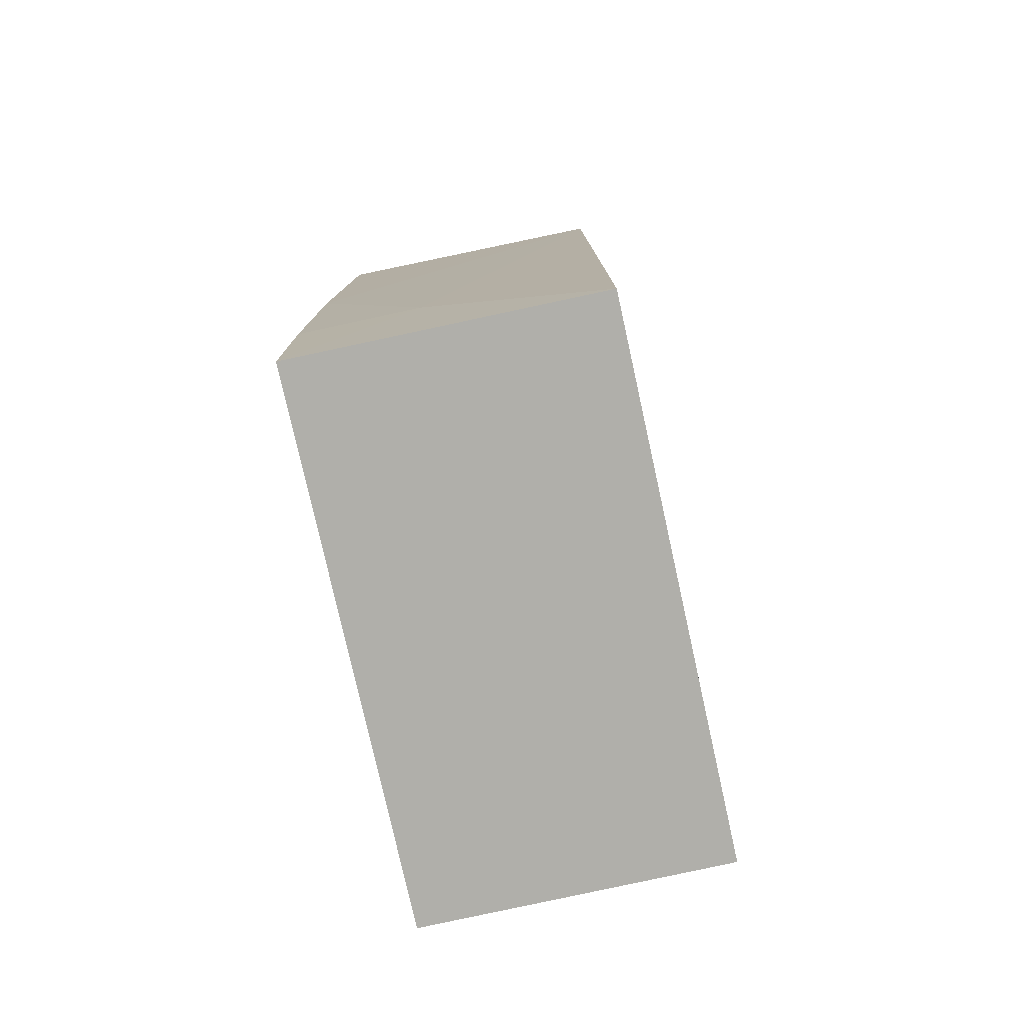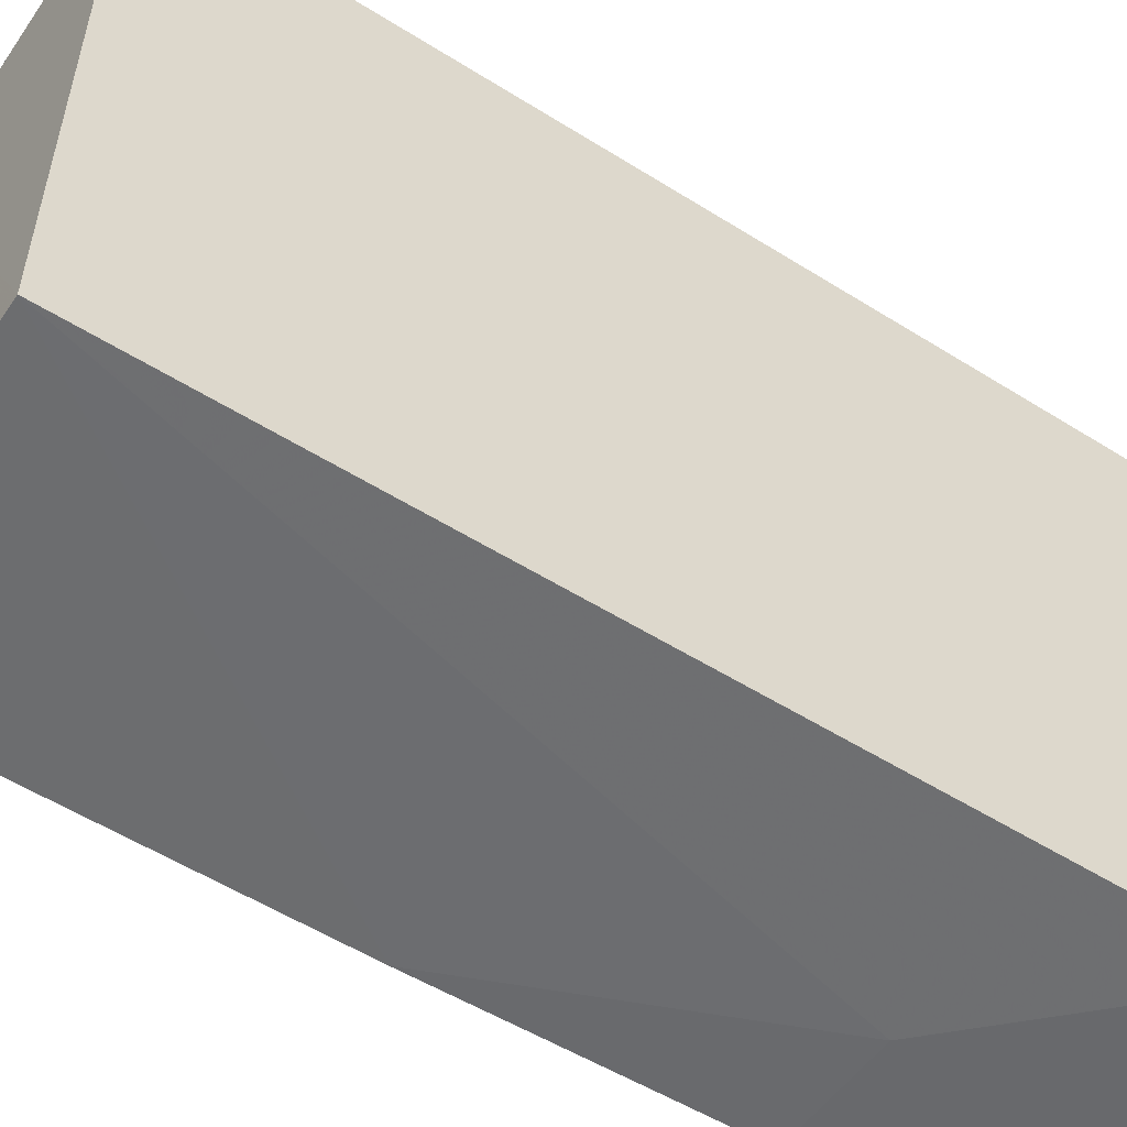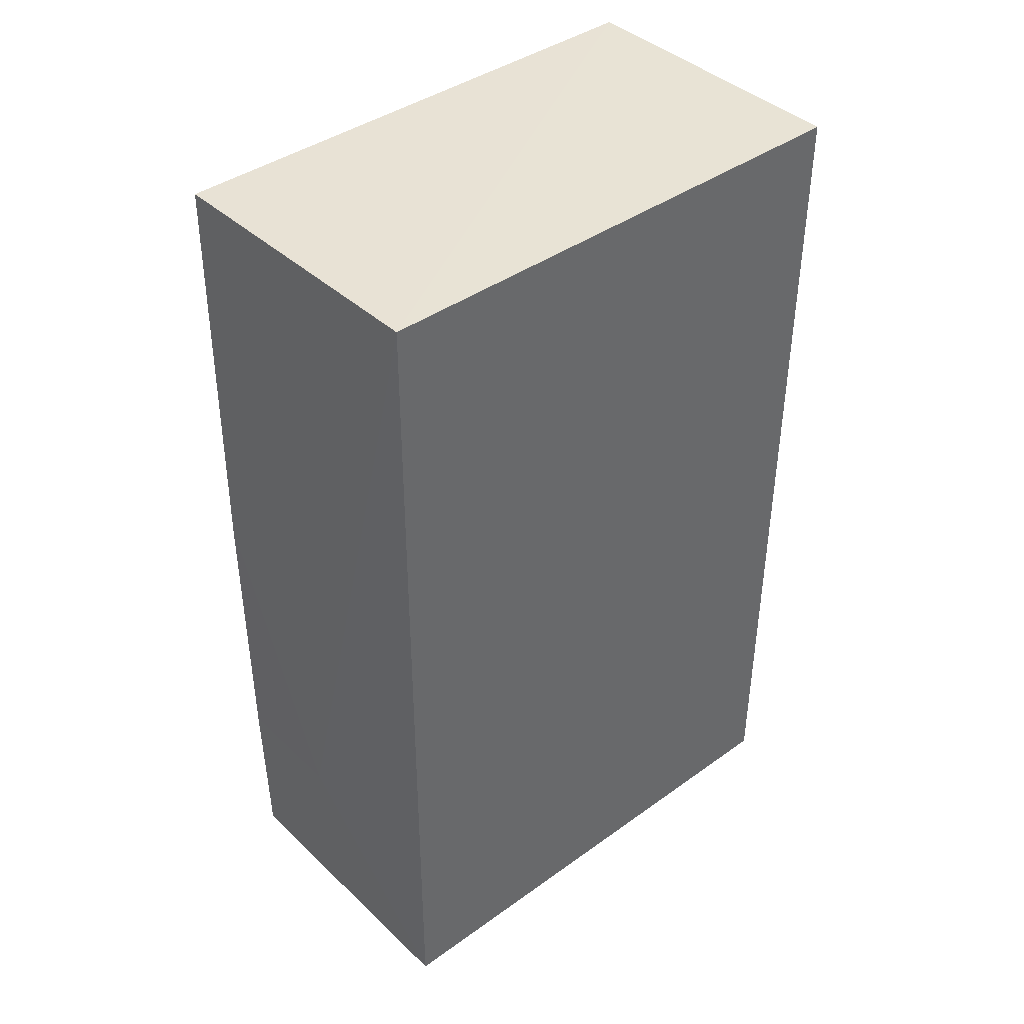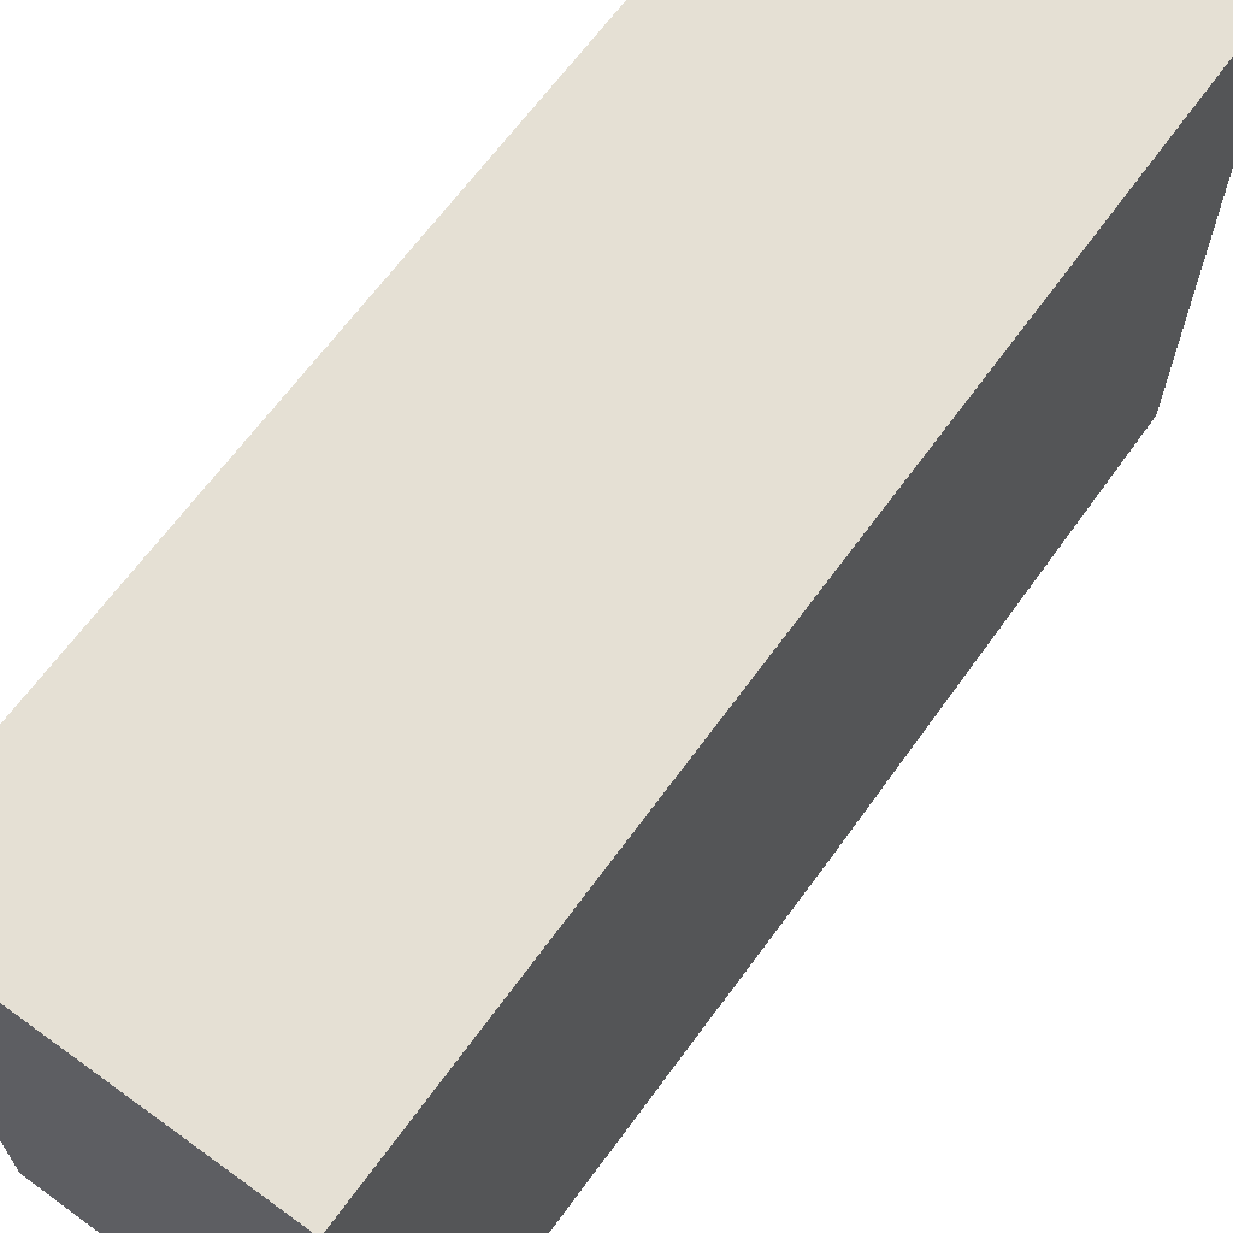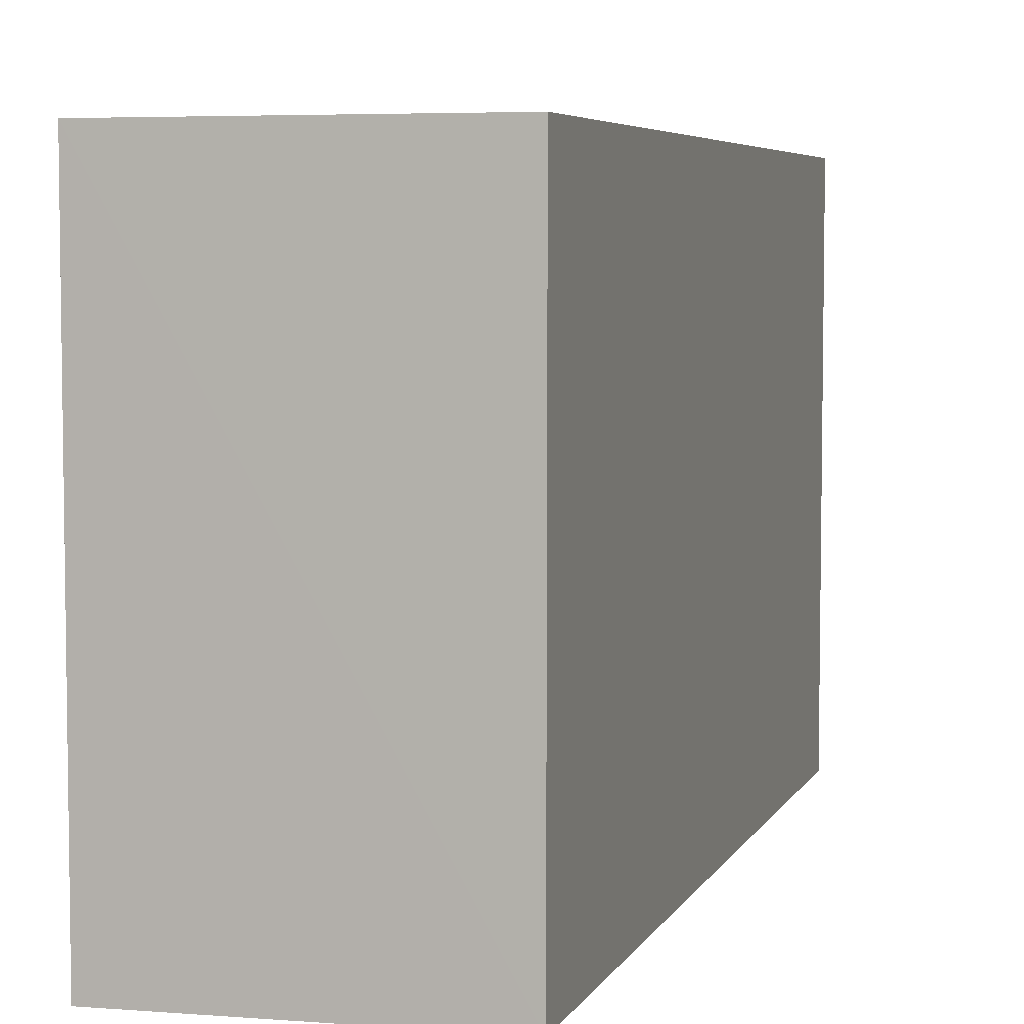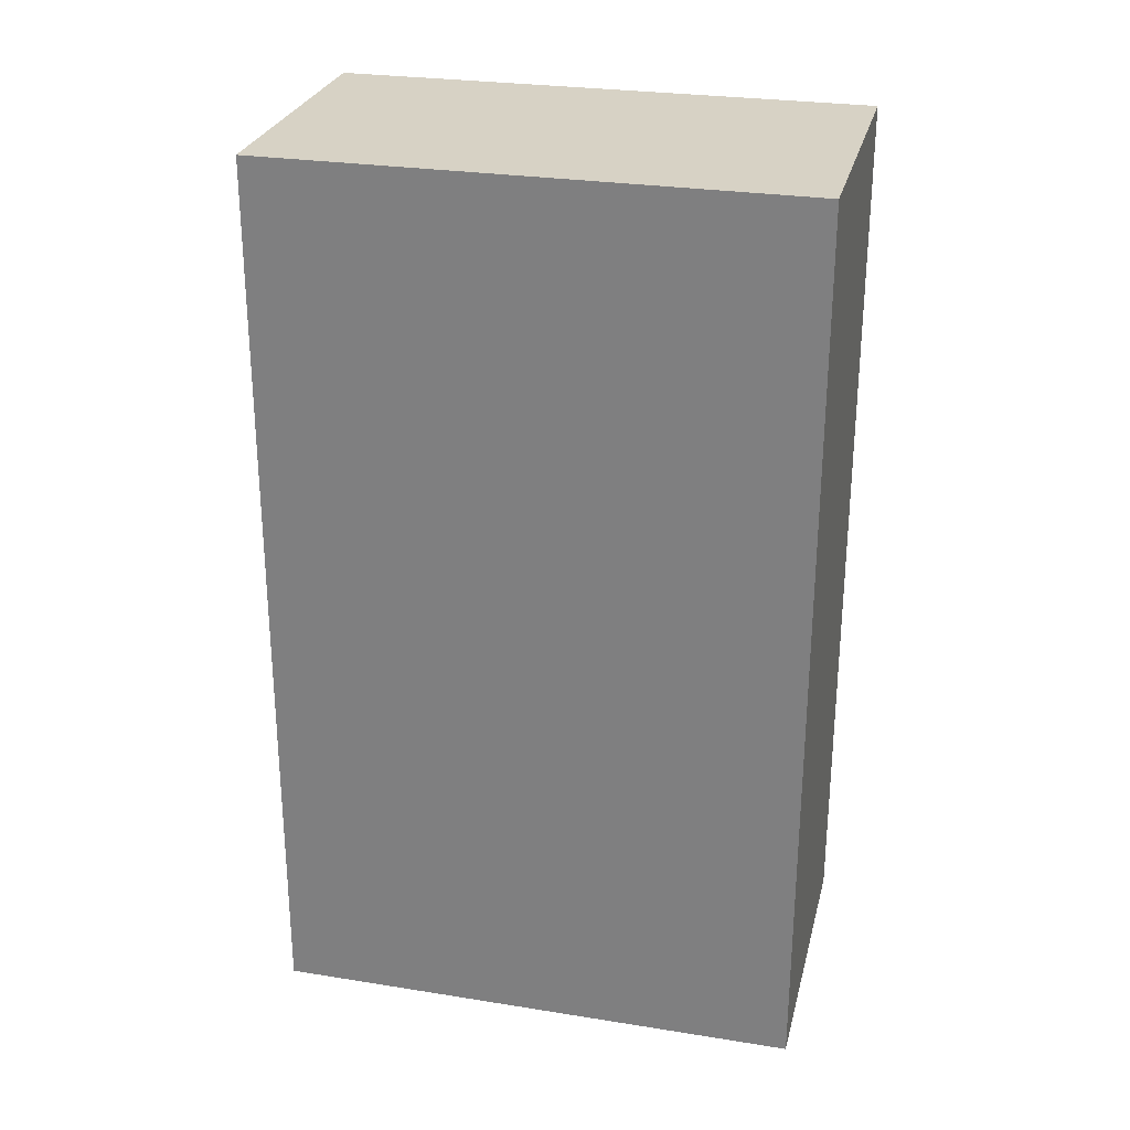
<metadata>
{"format":"obj","ext":"obj","renderer":"f3d","projection":"perspective","resolution":1024,"background":"white","views":[{"elev":-78.0,"azim":-167.5,"up":"+Y"},{"elev":-52.9,"azim":-124.0,"up":"+Z"},{"elev":41.0,"azim":-131.1,"up":"+Y"},{"elev":65.8,"azim":36.0,"up":"+Z"},{"elev":5.3,"azim":-163.9,"up":"+Z"},{"elev":27.4,"azim":-76.3,"up":"+Y"}]}
</metadata>
<code>
v -0.02061 0.002828 0.02131
v -0.02061 -0.03084 0.02131
v -0.02056 -0.01292 0.001123
v -0.03182 0.002853 0.001439
v -0.03184 -0.00615 0.02131
v -0.03183 -0.03084 0.001313
v -0.02063 0.002833 0.001289
v -0.03184 0.002828 0.02131
v -0.02061 -0.03084 0.001234
v -0.02509 -0.02408 0.001147
v -0.03184 -0.03084 0.02131
v -0.0206 -0.02408 0.001128
f 1 2 3
f 5 2 1
f 7 1 3
f 7 3 4
f 7 4 1
f 8 5 1
f 8 1 4
f 8 6 5
f 8 4 6
f 9 3 2
f 9 2 6
f 10 6 4
f 10 4 3
f 10 9 6
f 11 6 2
f 11 2 5
f 11 5 6
f 12 10 3
f 12 3 9
f 12 9 10

</code>
